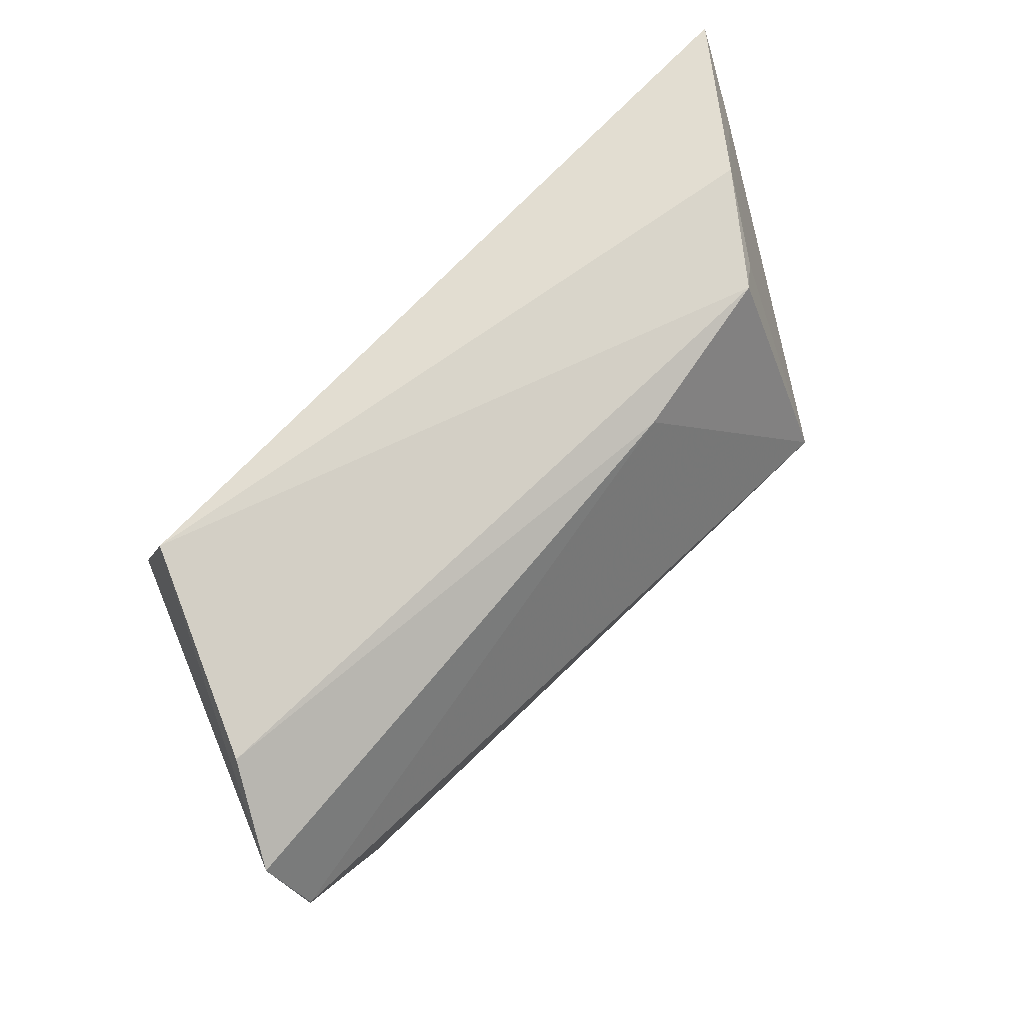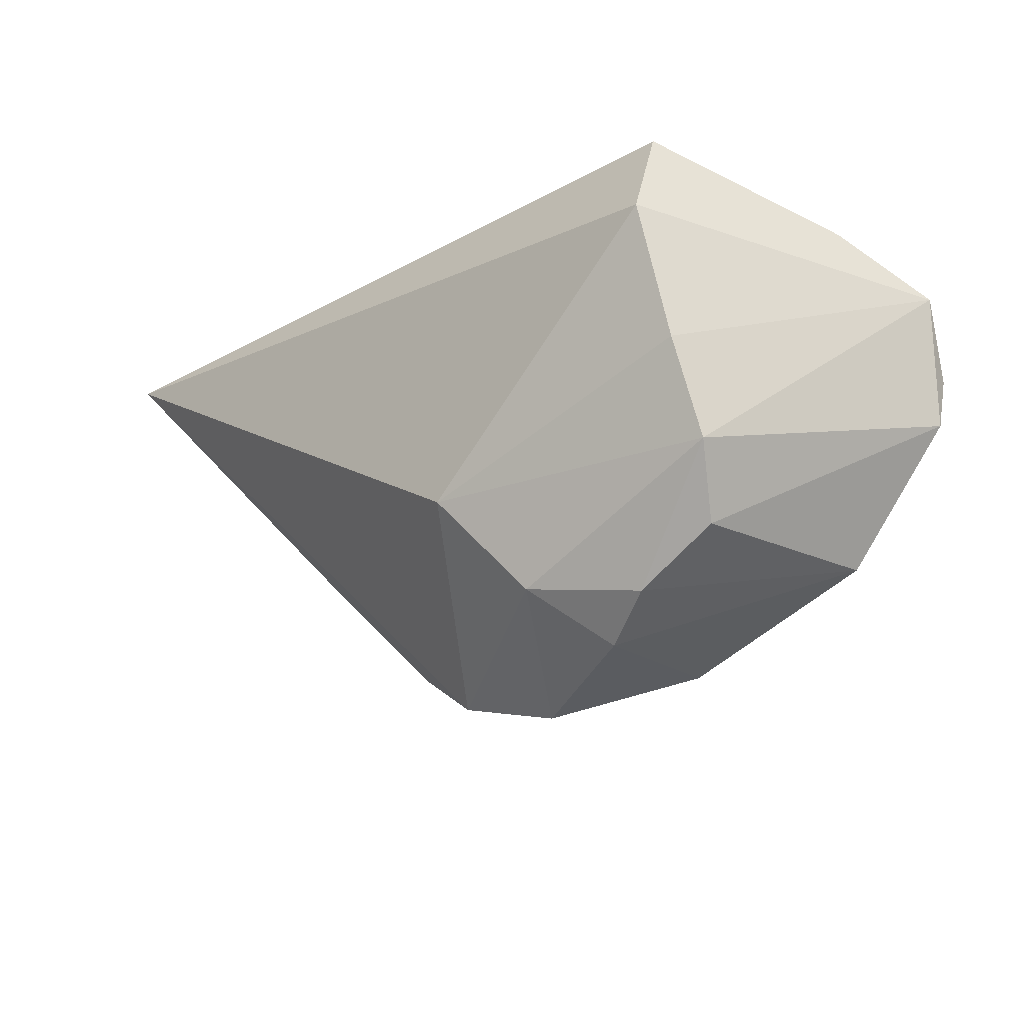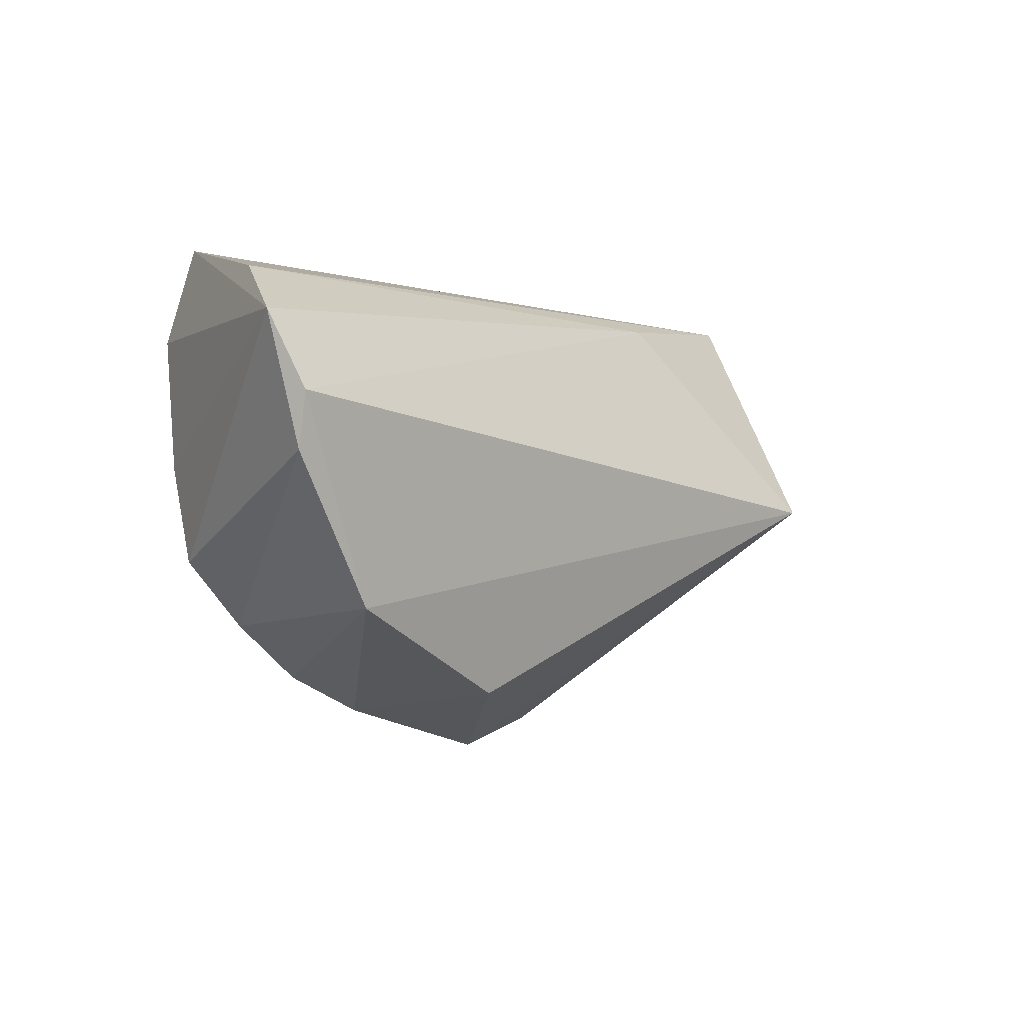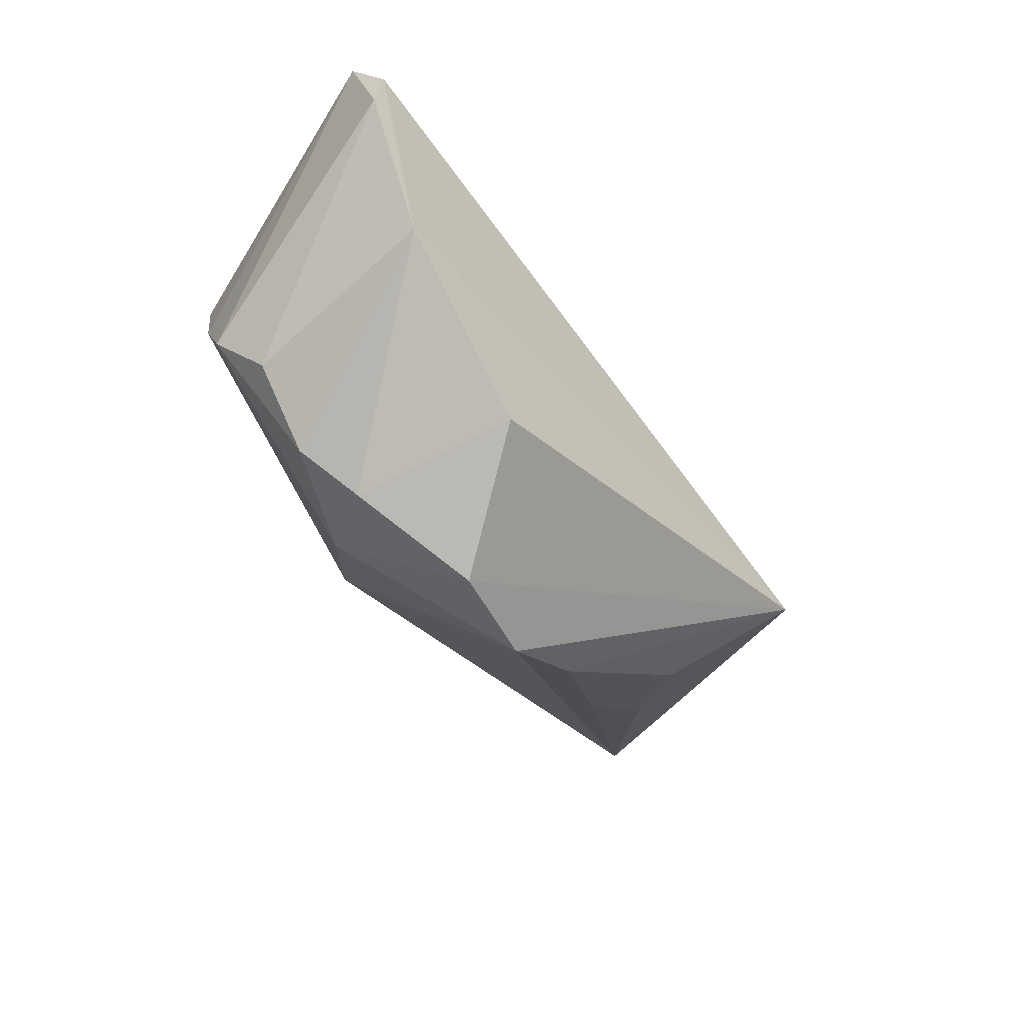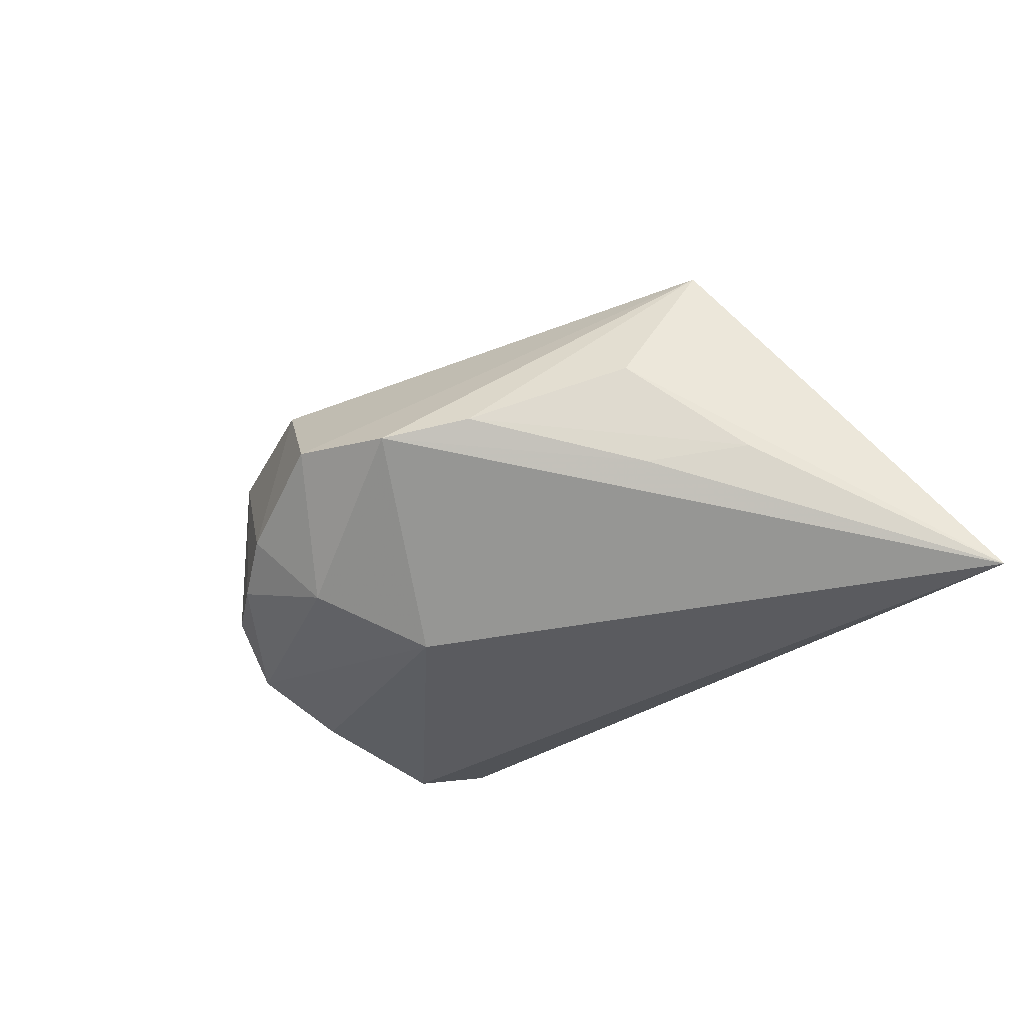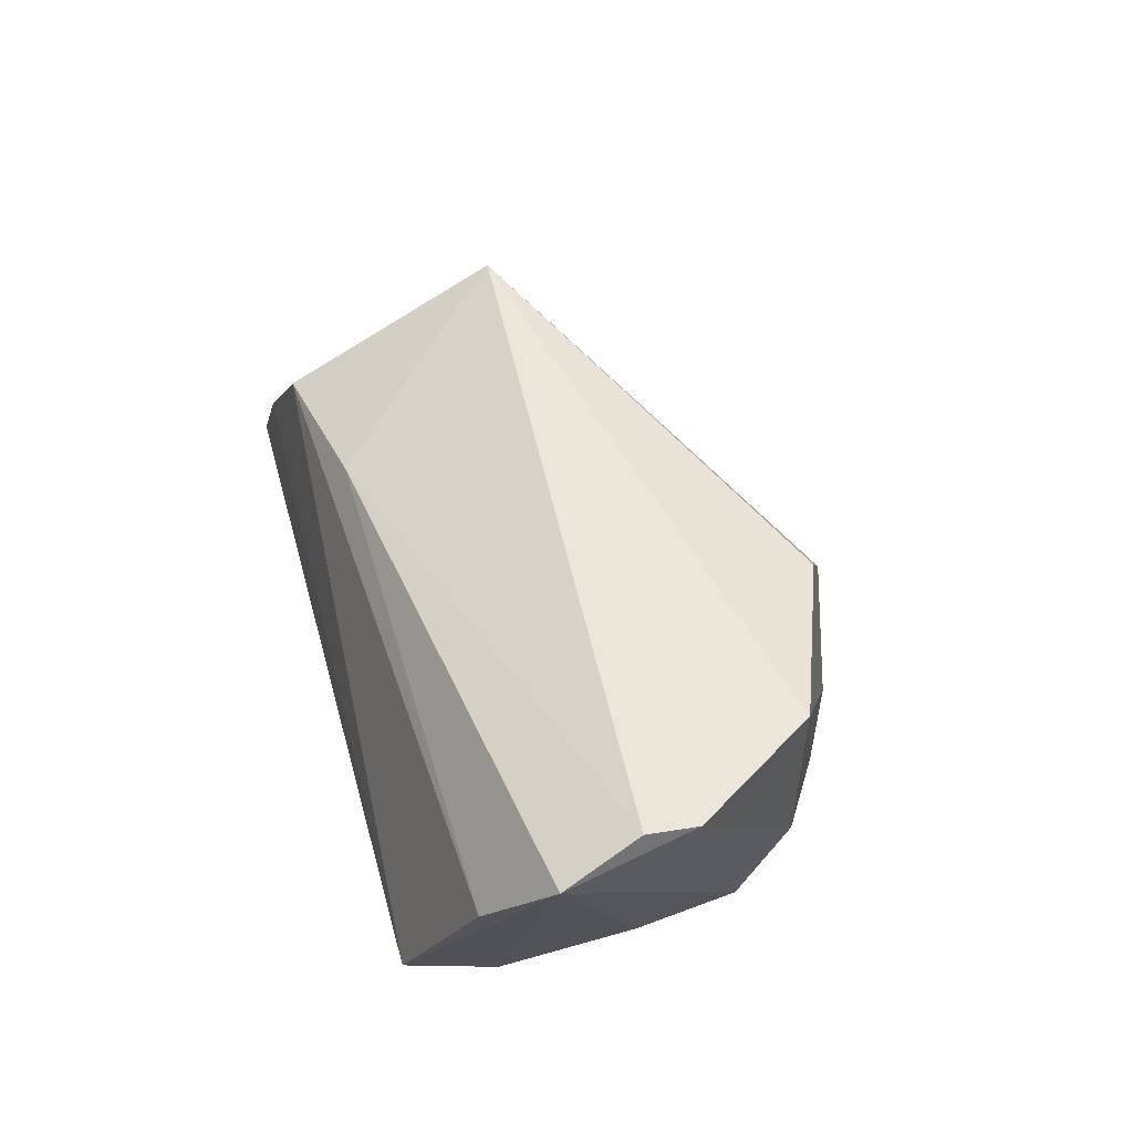
<metadata>
{"format":"obj","ext":"obj","renderer":"f3d","projection":"perspective","resolution":1024,"background":"white","views":[{"elev":67.6,"azim":-45.1,"up":"+Y"},{"elev":-24.4,"azim":-135.3,"up":"+Y"},{"elev":-6.8,"azim":-47.4,"up":"+Y"},{"elev":-64.4,"azim":-53.7,"up":"+Y"},{"elev":-32.9,"azim":47.5,"up":"+Z"},{"elev":48.3,"azim":-105.1,"up":"+Z"}]}
</metadata>
<code>
v -0.04573 0.01808 0.007335
v -0.001753 -0.03708 0.0004773
v -0.03543 0.0257 -0.01601
v -0.02467 -0.02867 -0.008162
v 0.05037 0.02521 -0.003448
v 0.06368 0.0257 -0.02035
v 0.05322 0.01144 -0.002202
v 0.02062 -0.02669 -0.000491
v 0.03555 -0.009195 -0.006635
v 0.05831 0.0203 -0.01047
v -0.03452 -0.02267 -0.006829
v -0.04944 -0.005347 0.02079
v 0.04043 0.0229 0.009041
v 0.04359 0.02176 0.006496
v -0.01366 -0.03087 0.01546
v 0.04137 -0.004486 0.0227
v -0.05161 0.01053 0.01765
v 0.04512 -0.0001089 -0.00476
v -0.03822 -0.01474 -0.01228
v -0.03751 -0.002748 -0.0165
v 0.01111 -0.03347 -0.001881
v -0.01103 -0.02619 -0.01362
v 0.03611 -0.01302 0.006133
v 0.01964 0.01959 0.0125
v -0.04974 0.001123 0.02209
v -0.03607 0.0142 -0.02035
v -0.002197 -0.01394 -0.02035
v -0.03705 -0.02184 0.01842
v -0.01719 -0.03273 -0.004794
f 6 21 27
f 6 3 5
f 3 13 5
f 26 3 6
f 6 27 26
f 26 17 3
f 9 21 6
f 21 9 8
f 1 13 3
f 3 17 1
f 25 17 12
f 12 28 25
f 6 23 18
f 18 9 6
f 23 8 18
f 18 8 9
f 12 17 19
f 14 5 13
f 7 23 6
f 13 1 24
f 24 1 17
f 17 25 24
f 20 26 27
f 27 19 20
f 17 26 20
f 20 19 17
f 22 27 21
f 22 19 27
f 6 5 10
f 5 14 10
f 16 24 25
f 13 24 16
f 16 25 28
f 16 14 13
f 23 7 16
f 16 28 15
f 16 10 14
f 16 8 23
f 16 7 6
f 6 10 16
f 21 8 16
f 15 28 29
f 19 22 4
f 22 29 4
f 4 29 28
f 15 29 2
f 21 16 2
f 2 16 15
f 2 22 21
f 2 29 22
f 11 4 28
f 19 4 11
f 11 28 12
f 12 19 11

</code>
